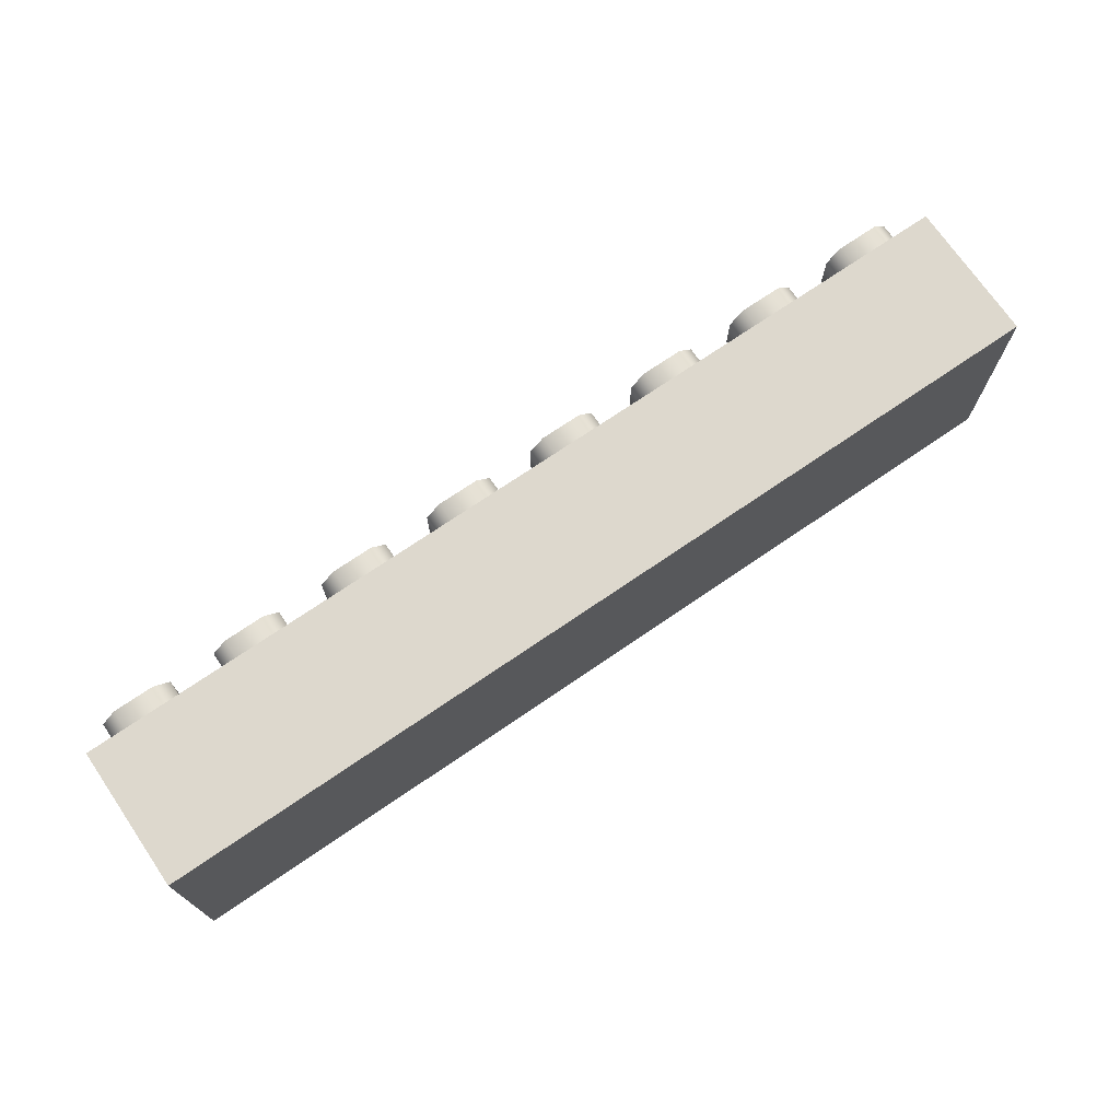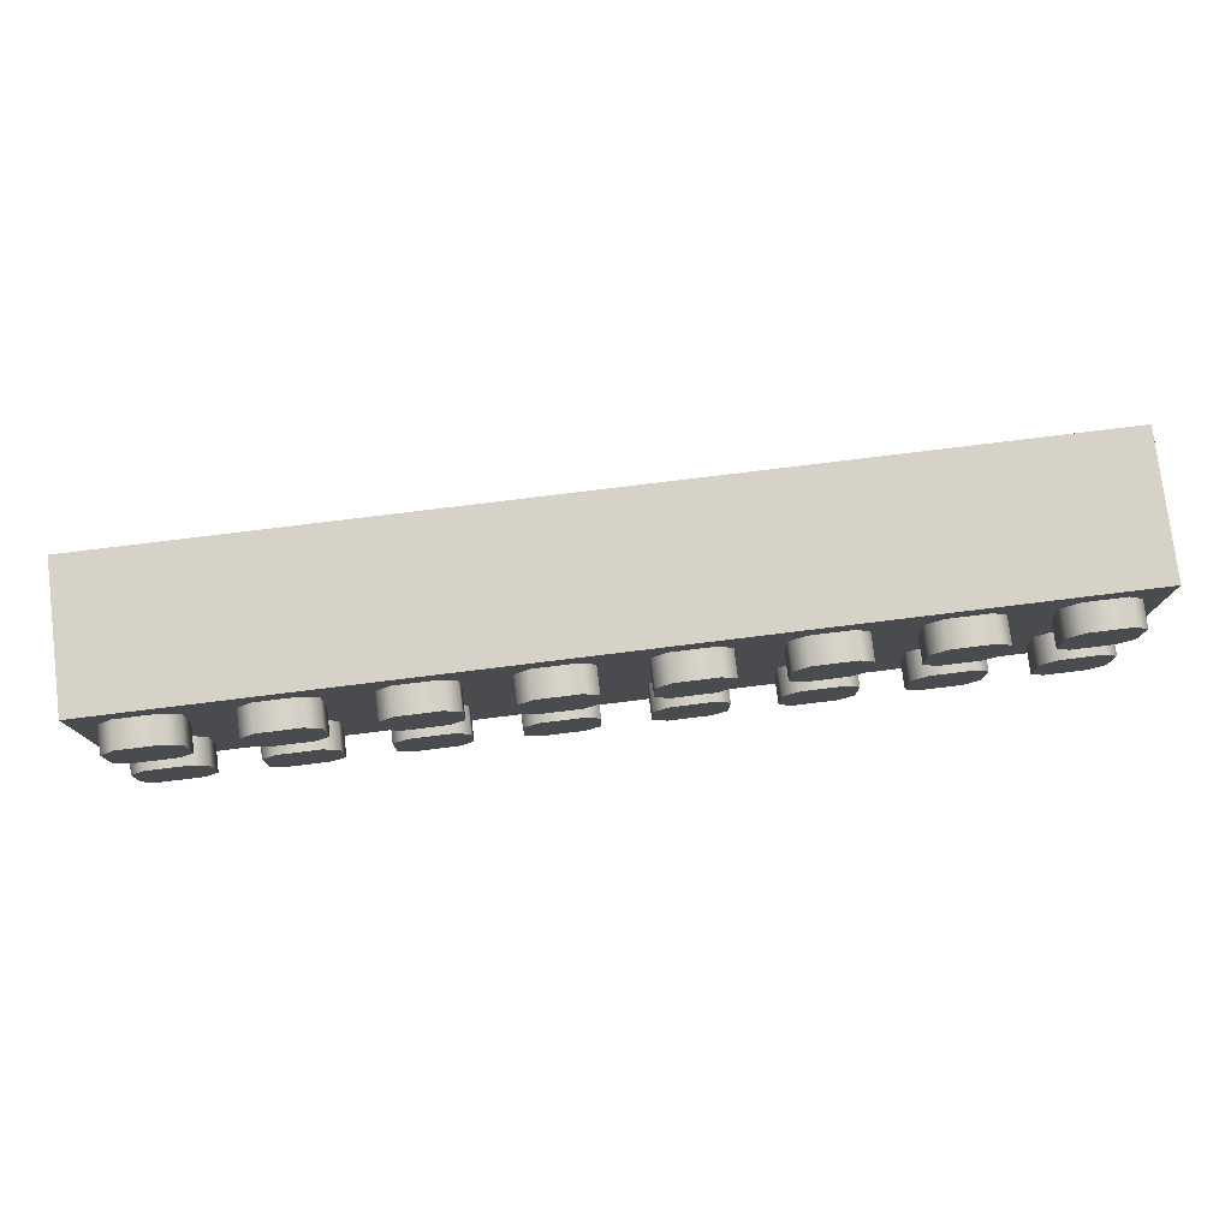
<metadata>
{"format":"obj","ext":"obj","renderer":"f3d","projection":"perspective","resolution":1024,"background":"white","views":[{"elev":72.1,"azim":-34.4,"up":"+Z"},{"elev":77.5,"azim":173.0,"up":"+Z"}]}
</metadata>
<code>
g bevel-lq-brick-2x8
v -0.318 0 -0.079 1 1 1
v 0.318 0 -0.079 1 1 1
v -0.318 0.096 -0.079 1 1 1
v 0.318 0.096 -0.079 1 1 1
v -0.318 0 0.079 1 1 1
v -0.318 0.096 0.079 1 1 1
v 0.318 0 0.079 1 1 1
v 0.318 0.096 0.079 1 1 1
v 0.06375 0.114 -0.0535 1 1 1
v 0.06375 0.114 -0.0255 1 1 1
v 0.05375 0.114 -0.0635 1 1 1
v 0.05375 0.114 -0.0155 1 1 1
v 0.02575 0.114 -0.0635 1 1 1
v 0.02575 0.114 -0.0155 1 1 1
v 0.01575 0.114 -0.0535 1 1 1
v 0.01575 0.114 -0.0255 1 1 1
v 0.02575 0.096 -0.0635 1 1 1
v 0.01575 0.096 -0.0535 1 1 1
v 0.05375 0.096 -0.0635 1 1 1
v 0.01575 0.096 -0.0255 1 1 1
v 0.06375 0.096 -0.0535 1 1 1
v 0.02575 0.096 -0.0155 1 1 1
v 0.05375 0.096 -0.0155 1 1 1
v 0.06375 0.096 -0.0255 1 1 1
v 0.2228 0.114 -0.0535 1 1 1
v 0.2228 0.114 -0.0255 1 1 1
v 0.2127 0.114 -0.0635 1 1 1
v 0.2127 0.114 -0.0155 1 1 1
v 0.1847 0.114 -0.0635 1 1 1
v 0.1847 0.114 -0.0155 1 1 1
v 0.1747 0.114 -0.0535 1 1 1
v 0.1747 0.114 -0.0255 1 1 1
v 0.1847 0.096 -0.0635 1 1 1
v 0.1747 0.096 -0.0535 1 1 1
v 0.2127 0.096 -0.0635 1 1 1
v 0.1747 0.096 -0.0255 1 1 1
v 0.2228 0.096 -0.0535 1 1 1
v 0.1847 0.096 -0.0155 1 1 1
v 0.2127 0.096 -0.0155 1 1 1
v 0.2228 0.096 -0.0255 1 1 1
v 0.3023 0.114 0.0255 1 1 1
v 0.3023 0.114 0.0535 1 1 1
v 0.2923 0.114 0.0155 1 1 1
v 0.2923 0.114 0.0635 1 1 1
v 0.2642 0.114 0.0155 1 1 1
v 0.2642 0.114 0.0635 1 1 1
v 0.2542 0.114 0.0255 1 1 1
v 0.2542 0.114 0.0535 1 1 1
v 0.2642 0.096 0.0155 1 1 1
v 0.2542 0.096 0.0255 1 1 1
v 0.2923 0.096 0.0155 1 1 1
v 0.2542 0.096 0.0535 1 1 1
v 0.3023 0.096 0.0255 1 1 1
v 0.2642 0.096 0.0635 1 1 1
v 0.2923 0.096 0.0635 1 1 1
v 0.3023 0.096 0.0535 1 1 1
v 0.1432 0.114 0.0255 1 1 1
v 0.1432 0.114 0.0535 1 1 1
v 0.1333 0.114 0.0155 1 1 1
v 0.1333 0.114 0.0635 1 1 1
v 0.1052 0.114 0.0155 1 1 1
v 0.1052 0.114 0.0635 1 1 1
v 0.09525 0.114 0.0255 1 1 1
v 0.09525 0.114 0.0535 1 1 1
v 0.1052 0.096 0.0155 1 1 1
v 0.09525 0.096 0.0255 1 1 1
v 0.1333 0.096 0.0155 1 1 1
v 0.09525 0.096 0.0535 1 1 1
v 0.1432 0.096 0.0255 1 1 1
v 0.1052 0.096 0.0635 1 1 1
v 0.1333 0.096 0.0635 1 1 1
v 0.1432 0.096 0.0535 1 1 1
v 0.3023 0.114 -0.0535 1 1 1
v 0.3023 0.114 -0.0255 1 1 1
v 0.2923 0.114 -0.0635 1 1 1
v 0.2923 0.114 -0.0155 1 1 1
v 0.2642 0.114 -0.0635 1 1 1
v 0.2642 0.114 -0.0155 1 1 1
v 0.2542 0.114 -0.0535 1 1 1
v 0.2542 0.114 -0.0255 1 1 1
v 0.2642 0.096 -0.0635 1 1 1
v 0.2542 0.096 -0.0535 1 1 1
v 0.2923 0.096 -0.0635 1 1 1
v 0.2542 0.096 -0.0255 1 1 1
v 0.3023 0.096 -0.0535 1 1 1
v 0.2642 0.096 -0.0155 1 1 1
v 0.2923 0.096 -0.0155 1 1 1
v 0.3023 0.096 -0.0255 1 1 1
v 0.06375 0.114 0.0255 1 1 1
v 0.06375 0.114 0.0535 1 1 1
v 0.05375 0.114 0.0155 1 1 1
v 0.05375 0.114 0.0635 1 1 1
v 0.02575 0.114 0.0155 1 1 1
v 0.02575 0.114 0.0635 1 1 1
v 0.01575 0.114 0.0255 1 1 1
v 0.01575 0.114 0.0535 1 1 1
v 0.02575 0.096 0.0155 1 1 1
v 0.01575 0.096 0.0255 1 1 1
v 0.05375 0.096 0.0155 1 1 1
v 0.01575 0.096 0.0535 1 1 1
v 0.06375 0.096 0.0255 1 1 1
v 0.02575 0.096 0.0635 1 1 1
v 0.05375 0.096 0.0635 1 1 1
v 0.06375 0.096 0.0535 1 1 1
v -0.1747 0.114 0.0255 1 1 1
v -0.1747 0.114 0.0535 1 1 1
v -0.1847 0.114 0.0155 1 1 1
v -0.1847 0.114 0.0635 1 1 1
v -0.2127 0.114 0.0155 1 1 1
v -0.2127 0.114 0.0635 1 1 1
v -0.2228 0.114 0.0255 1 1 1
v -0.2228 0.114 0.0535 1 1 1
v -0.2127 0.096 0.0155 1 1 1
v -0.2228 0.096 0.0255 1 1 1
v -0.1847 0.096 0.0155 1 1 1
v -0.2228 0.096 0.0535 1 1 1
v -0.1747 0.096 0.0255 1 1 1
v -0.2127 0.096 0.0635 1 1 1
v -0.1847 0.096 0.0635 1 1 1
v -0.1747 0.096 0.0535 1 1 1
v -0.09525 0.114 0.0255 1 1 1
v -0.09525 0.114 0.0535 1 1 1
v -0.1052 0.114 0.0155 1 1 1
v -0.1052 0.114 0.0635 1 1 1
v -0.1333 0.114 0.0155 1 1 1
v -0.1333 0.114 0.0635 1 1 1
v -0.1432 0.114 0.0255 1 1 1
v -0.1432 0.114 0.0535 1 1 1
v -0.1333 0.096 0.0155 1 1 1
v -0.1432 0.096 0.0255 1 1 1
v -0.1052 0.096 0.0155 1 1 1
v -0.1432 0.096 0.0535 1 1 1
v -0.09525 0.096 0.0255 1 1 1
v -0.1333 0.096 0.0635 1 1 1
v -0.1052 0.096 0.0635 1 1 1
v -0.09525 0.096 0.0535 1 1 1
v -0.01575 0.114 -0.0535 1 1 1
v -0.01575 0.114 -0.0255 1 1 1
v -0.02575 0.114 -0.0635 1 1 1
v -0.02575 0.114 -0.0155 1 1 1
v -0.05375 0.114 -0.0635 1 1 1
v -0.05375 0.114 -0.0155 1 1 1
v -0.06375 0.114 -0.0535 1 1 1
v -0.06375 0.114 -0.0255 1 1 1
v -0.05375 0.096 -0.0635 1 1 1
v -0.06375 0.096 -0.0535 1 1 1
v -0.02575 0.096 -0.0635 1 1 1
v -0.06375 0.096 -0.0255 1 1 1
v -0.01575 0.096 -0.0535 1 1 1
v -0.05375 0.096 -0.0155 1 1 1
v -0.02575 0.096 -0.0155 1 1 1
v -0.01575 0.096 -0.0255 1 1 1
v -0.09525 0.114 -0.0535 1 1 1
v -0.09525 0.114 -0.0255 1 1 1
v -0.1052 0.114 -0.0635 1 1 1
v -0.1052 0.114 -0.0155 1 1 1
v -0.1333 0.114 -0.0635 1 1 1
v -0.1333 0.114 -0.0155 1 1 1
v -0.1432 0.114 -0.0535 1 1 1
v -0.1432 0.114 -0.0255 1 1 1
v -0.1333 0.096 -0.0635 1 1 1
v -0.1432 0.096 -0.0535 1 1 1
v -0.1052 0.096 -0.0635 1 1 1
v -0.1432 0.096 -0.0255 1 1 1
v -0.09525 0.096 -0.0535 1 1 1
v -0.1333 0.096 -0.0155 1 1 1
v -0.1052 0.096 -0.0155 1 1 1
v -0.09525 0.096 -0.0255 1 1 1
v -0.2542 0.114 -0.0535 1 1 1
v -0.2542 0.114 -0.0255 1 1 1
v -0.2642 0.114 -0.0635 1 1 1
v -0.2642 0.114 -0.0155 1 1 1
v -0.2923 0.114 -0.0635 1 1 1
v -0.2923 0.114 -0.0155 1 1 1
v -0.3023 0.114 -0.0535 1 1 1
v -0.3023 0.114 -0.0255 1 1 1
v -0.2923 0.096 -0.0635 1 1 1
v -0.3023 0.096 -0.0535 1 1 1
v -0.2642 0.096 -0.0635 1 1 1
v -0.3023 0.096 -0.0255 1 1 1
v -0.2542 0.096 -0.0535 1 1 1
v -0.2923 0.096 -0.0155 1 1 1
v -0.2642 0.096 -0.0155 1 1 1
v -0.2542 0.096 -0.0255 1 1 1
v -0.1747 0.114 -0.0535 1 1 1
v -0.1747 0.114 -0.0255 1 1 1
v -0.1847 0.114 -0.0635 1 1 1
v -0.1847 0.114 -0.0155 1 1 1
v -0.2127 0.114 -0.0635 1 1 1
v -0.2127 0.114 -0.0155 1 1 1
v -0.2228 0.114 -0.0535 1 1 1
v -0.2228 0.114 -0.0255 1 1 1
v -0.2127 0.096 -0.0635 1 1 1
v -0.2228 0.096 -0.0535 1 1 1
v -0.1847 0.096 -0.0635 1 1 1
v -0.2228 0.096 -0.0255 1 1 1
v -0.1747 0.096 -0.0535 1 1 1
v -0.2127 0.096 -0.0155 1 1 1
v -0.1847 0.096 -0.0155 1 1 1
v -0.1747 0.096 -0.0255 1 1 1
v -0.2542 0.114 0.0255 1 1 1
v -0.2542 0.114 0.0535 1 1 1
v -0.2642 0.114 0.0155 1 1 1
v -0.2642 0.114 0.0635 1 1 1
v -0.2923 0.114 0.0155 1 1 1
v -0.2923 0.114 0.0635 1 1 1
v -0.3023 0.114 0.0255 1 1 1
v -0.3023 0.114 0.0535 1 1 1
v -0.2923 0.096 0.0155 1 1 1
v -0.3023 0.096 0.0255 1 1 1
v -0.2642 0.096 0.0155 1 1 1
v -0.3023 0.096 0.0535 1 1 1
v -0.2542 0.096 0.0255 1 1 1
v -0.2923 0.096 0.0635 1 1 1
v -0.2642 0.096 0.0635 1 1 1
v -0.2542 0.096 0.0535 1 1 1
v 0.1432 0.114 -0.0535 1 1 1
v 0.1432 0.114 -0.0255 1 1 1
v 0.1333 0.114 -0.0635 1 1 1
v 0.1333 0.114 -0.0155 1 1 1
v 0.1052 0.114 -0.0635 1 1 1
v 0.1052 0.114 -0.0155 1 1 1
v 0.09525 0.114 -0.0535 1 1 1
v 0.09525 0.114 -0.0255 1 1 1
v 0.1052 0.096 -0.0635 1 1 1
v 0.09525 0.096 -0.0535 1 1 1
v 0.1333 0.096 -0.0635 1 1 1
v 0.09525 0.096 -0.0255 1 1 1
v 0.1432 0.096 -0.0535 1 1 1
v 0.1052 0.096 -0.0155 1 1 1
v 0.1333 0.096 -0.0155 1 1 1
v 0.1432 0.096 -0.0255 1 1 1
v -0.01575 0.114 0.0255 1 1 1
v -0.01575 0.114 0.0535 1 1 1
v -0.02575 0.114 0.0155 1 1 1
v -0.02575 0.114 0.0635 1 1 1
v -0.05375 0.114 0.0155 1 1 1
v -0.05375 0.114 0.0635 1 1 1
v -0.06375 0.114 0.0255 1 1 1
v -0.06375 0.114 0.0535 1 1 1
v -0.05375 0.096 0.0155 1 1 1
v -0.06375 0.096 0.0255 1 1 1
v -0.02575 0.096 0.0155 1 1 1
v -0.06375 0.096 0.0535 1 1 1
v -0.01575 0.096 0.0255 1 1 1
v -0.05375 0.096 0.0635 1 1 1
v -0.02575 0.096 0.0635 1 1 1
v -0.01575 0.096 0.0535 1 1 1
v 0.2228 0.114 0.0255 1 1 1
v 0.2228 0.114 0.0535 1 1 1
v 0.2127 0.114 0.0155 1 1 1
v 0.2127 0.114 0.0635 1 1 1
v 0.1847 0.114 0.0155 1 1 1
v 0.1847 0.114 0.0635 1 1 1
v 0.1747 0.114 0.0255 1 1 1
v 0.1747 0.114 0.0535 1 1 1
v 0.1847 0.096 0.0155 1 1 1
v 0.1747 0.096 0.0255 1 1 1
v 0.2127 0.096 0.0155 1 1 1
v 0.1747 0.096 0.0535 1 1 1
v 0.2228 0.096 0.0255 1 1 1
v 0.1847 0.096 0.0635 1 1 1
v 0.2127 0.096 0.0635 1 1 1
v 0.2228 0.096 0.0535 1 1 1
f 3 2 1
f 2 3 4
f 5 3 1
f 3 5 6
f 5 2 7
f 2 5 1
f 8 2 4
f 2 8 7
f 8 5 7
f 5 8 6
f 3 8 4
f 8 3 6
f 11 10 9
f 10 11 12
f 12 11 13
f 12 13 14
f 14 13 15
f 14 15 16
f 18 13 17
f 13 19 17
f 13 18 15
f 19 13 11
f 20 15 18
f 15 20 16
f 11 21 19
f 21 11 9
f 22 16 20
f 16 22 14
f 22 12 14
f 12 22 23
f 10 21 9
f 23 10 12
f 21 10 24
f 10 23 24
f 27 26 25
f 26 27 28
f 28 27 29
f 28 29 30
f 30 29 31
f 30 31 32
f 34 29 33
f 29 35 33
f 29 34 31
f 35 29 27
f 36 31 34
f 31 36 32
f 27 37 35
f 37 27 25
f 38 32 36
f 32 38 30
f 38 28 30
f 28 38 39
f 26 37 25
f 39 26 28
f 37 26 40
f 26 39 40
f 43 42 41
f 42 43 44
f 44 43 45
f 44 45 46
f 46 45 47
f 46 47 48
f 50 45 49
f 45 51 49
f 45 50 47
f 51 45 43
f 52 47 50
f 47 52 48
f 43 53 51
f 53 43 41
f 54 48 52
f 48 54 46
f 54 44 46
f 44 54 55
f 42 53 41
f 55 42 44
f 53 42 56
f 42 55 56
f 59 58 57
f 58 59 60
f 60 59 61
f 60 61 62
f 62 61 63
f 62 63 64
f 66 61 65
f 61 67 65
f 61 66 63
f 67 61 59
f 68 63 66
f 63 68 64
f 59 69 67
f 69 59 57
f 70 64 68
f 64 70 62
f 70 60 62
f 60 70 71
f 58 69 57
f 71 58 60
f 69 58 72
f 58 71 72
f 75 74 73
f 74 75 76
f 76 75 77
f 76 77 78
f 78 77 79
f 78 79 80
f 82 77 81
f 77 83 81
f 77 82 79
f 83 77 75
f 84 79 82
f 79 84 80
f 75 85 83
f 85 75 73
f 86 80 84
f 80 86 78
f 86 76 78
f 76 86 87
f 74 85 73
f 87 74 76
f 85 74 88
f 74 87 88
f 91 90 89
f 90 91 92
f 92 91 93
f 92 93 94
f 94 93 95
f 94 95 96
f 98 93 97
f 93 99 97
f 93 98 95
f 99 93 91
f 100 95 98
f 95 100 96
f 91 101 99
f 101 91 89
f 102 96 100
f 96 102 94
f 102 92 94
f 92 102 103
f 90 101 89
f 103 90 92
f 101 90 104
f 90 103 104
f 107 106 105
f 106 107 108
f 108 107 109
f 108 109 110
f 110 109 111
f 110 111 112
f 114 109 113
f 109 115 113
f 109 114 111
f 115 109 107
f 116 111 114
f 111 116 112
f 107 117 115
f 117 107 105
f 118 112 116
f 112 118 110
f 118 108 110
f 108 118 119
f 106 117 105
f 119 106 108
f 117 106 120
f 106 119 120
f 123 122 121
f 122 123 124
f 124 123 125
f 124 125 126
f 126 125 127
f 126 127 128
f 130 125 129
f 125 131 129
f 125 130 127
f 131 125 123
f 132 127 130
f 127 132 128
f 123 133 131
f 133 123 121
f 134 128 132
f 128 134 126
f 134 124 126
f 124 134 135
f 122 133 121
f 135 122 124
f 133 122 136
f 122 135 136
f 139 138 137
f 138 139 140
f 140 139 141
f 140 141 142
f 142 141 143
f 142 143 144
f 146 141 145
f 141 147 145
f 141 146 143
f 147 141 139
f 148 143 146
f 143 148 144
f 139 149 147
f 149 139 137
f 150 144 148
f 144 150 142
f 150 140 142
f 140 150 151
f 138 149 137
f 151 138 140
f 149 138 152
f 138 151 152
f 155 154 153
f 154 155 156
f 156 155 157
f 156 157 158
f 158 157 159
f 158 159 160
f 162 157 161
f 157 163 161
f 157 162 159
f 163 157 155
f 164 159 162
f 159 164 160
f 155 165 163
f 165 155 153
f 166 160 164
f 160 166 158
f 166 156 158
f 156 166 167
f 154 165 153
f 167 154 156
f 165 154 168
f 154 167 168
f 171 170 169
f 170 171 172
f 172 171 173
f 172 173 174
f 174 173 175
f 174 175 176
f 178 173 177
f 173 179 177
f 173 178 175
f 179 173 171
f 180 175 178
f 175 180 176
f 171 181 179
f 181 171 169
f 182 176 180
f 176 182 174
f 182 172 174
f 172 182 183
f 170 181 169
f 183 170 172
f 181 170 184
f 170 183 184
f 187 186 185
f 186 187 188
f 188 187 189
f 188 189 190
f 190 189 191
f 190 191 192
f 194 189 193
f 189 195 193
f 189 194 191
f 195 189 187
f 196 191 194
f 191 196 192
f 187 197 195
f 197 187 185
f 198 192 196
f 192 198 190
f 198 188 190
f 188 198 199
f 186 197 185
f 199 186 188
f 197 186 200
f 186 199 200
f 203 202 201
f 202 203 204
f 204 203 205
f 204 205 206
f 206 205 207
f 206 207 208
f 210 205 209
f 205 211 209
f 205 210 207
f 211 205 203
f 212 207 210
f 207 212 208
f 203 213 211
f 213 203 201
f 214 208 212
f 208 214 206
f 214 204 206
f 204 214 215
f 202 213 201
f 215 202 204
f 213 202 216
f 202 215 216
f 219 218 217
f 218 219 220
f 220 219 221
f 220 221 222
f 222 221 223
f 222 223 224
f 226 221 225
f 221 227 225
f 221 226 223
f 227 221 219
f 228 223 226
f 223 228 224
f 219 229 227
f 229 219 217
f 230 224 228
f 224 230 222
f 230 220 222
f 220 230 231
f 218 229 217
f 231 218 220
f 229 218 232
f 218 231 232
f 235 234 233
f 234 235 236
f 236 235 237
f 236 237 238
f 238 237 239
f 238 239 240
f 242 237 241
f 237 243 241
f 237 242 239
f 243 237 235
f 244 239 242
f 239 244 240
f 235 245 243
f 245 235 233
f 246 240 244
f 240 246 238
f 246 236 238
f 236 246 247
f 234 245 233
f 247 234 236
f 245 234 248
f 234 247 248
f 251 250 249
f 250 251 252
f 252 251 253
f 252 253 254
f 254 253 255
f 254 255 256
f 258 253 257
f 253 259 257
f 253 258 255
f 259 253 251
f 260 255 258
f 255 260 256
f 251 261 259
f 261 251 249
f 262 256 260
f 256 262 254
f 262 252 254
f 252 262 263
f 250 261 249
f 263 250 252
f 261 250 264
f 250 263 264
g bevel-lq-brick-2x8
f 3 2 1
f 2 3 4
f 5 3 1
f 3 5 6
f 5 2 7
f 2 5 1
f 8 2 4
f 2 8 7
f 8 5 7
f 5 8 6
f 3 8 4
f 8 3 6
f 11 10 9
f 10 11 12
f 12 11 13
f 12 13 14
f 14 13 15
f 14 15 16
f 18 13 17
f 13 19 17
f 13 18 15
f 19 13 11
f 20 15 18
f 15 20 16
f 11 21 19
f 21 11 9
f 22 16 20
f 16 22 14
f 22 12 14
f 12 22 23
f 10 21 9
f 23 10 12
f 21 10 24
f 10 23 24
f 27 26 25
f 26 27 28
f 28 27 29
f 28 29 30
f 30 29 31
f 30 31 32
f 34 29 33
f 29 35 33
f 29 34 31
f 35 29 27
f 36 31 34
f 31 36 32
f 27 37 35
f 37 27 25
f 38 32 36
f 32 38 30
f 38 28 30
f 28 38 39
f 26 37 25
f 39 26 28
f 37 26 40
f 26 39 40
f 43 42 41
f 42 43 44
f 44 43 45
f 44 45 46
f 46 45 47
f 46 47 48
f 50 45 49
f 45 51 49
f 45 50 47
f 51 45 43
f 52 47 50
f 47 52 48
f 43 53 51
f 53 43 41
f 54 48 52
f 48 54 46
f 54 44 46
f 44 54 55
f 42 53 41
f 55 42 44
f 53 42 56
f 42 55 56
f 59 58 57
f 58 59 60
f 60 59 61
f 60 61 62
f 62 61 63
f 62 63 64
f 66 61 65
f 61 67 65
f 61 66 63
f 67 61 59
f 68 63 66
f 63 68 64
f 59 69 67
f 69 59 57
f 70 64 68
f 64 70 62
f 70 60 62
f 60 70 71
f 58 69 57
f 71 58 60
f 69 58 72
f 58 71 72
f 75 74 73
f 74 75 76
f 76 75 77
f 76 77 78
f 78 77 79
f 78 79 80
f 82 77 81
f 77 83 81
f 77 82 79
f 83 77 75
f 84 79 82
f 79 84 80
f 75 85 83
f 85 75 73
f 86 80 84
f 80 86 78
f 86 76 78
f 76 86 87
f 74 85 73
f 87 74 76
f 85 74 88
f 74 87 88
f 91 90 89
f 90 91 92
f 92 91 93
f 92 93 94
f 94 93 95
f 94 95 96
f 98 93 97
f 93 99 97
f 93 98 95
f 99 93 91
f 100 95 98
f 95 100 96
f 91 101 99
f 101 91 89
f 102 96 100
f 96 102 94
f 102 92 94
f 92 102 103
f 90 101 89
f 103 90 92
f 101 90 104
f 90 103 104
f 107 106 105
f 106 107 108
f 108 107 109
f 108 109 110
f 110 109 111
f 110 111 112
f 114 109 113
f 109 115 113
f 109 114 111
f 115 109 107
f 116 111 114
f 111 116 112
f 107 117 115
f 117 107 105
f 118 112 116
f 112 118 110
f 118 108 110
f 108 118 119
f 106 117 105
f 119 106 108
f 117 106 120
f 106 119 120
f 123 122 121
f 122 123 124
f 124 123 125
f 124 125 126
f 126 125 127
f 126 127 128
f 130 125 129
f 125 131 129
f 125 130 127
f 131 125 123
f 132 127 130
f 127 132 128
f 123 133 131
f 133 123 121
f 134 128 132
f 128 134 126
f 134 124 126
f 124 134 135
f 122 133 121
f 135 122 124
f 133 122 136
f 122 135 136
f 139 138 137
f 138 139 140
f 140 139 141
f 140 141 142
f 142 141 143
f 142 143 144
f 146 141 145
f 141 147 145
f 141 146 143
f 147 141 139
f 148 143 146
f 143 148 144
f 139 149 147
f 149 139 137
f 150 144 148
f 144 150 142
f 150 140 142
f 140 150 151
f 138 149 137
f 151 138 140
f 149 138 152
f 138 151 152
f 155 154 153
f 154 155 156
f 156 155 157
f 156 157 158
f 158 157 159
f 158 159 160
f 162 157 161
f 157 163 161
f 157 162 159
f 163 157 155
f 164 159 162
f 159 164 160
f 155 165 163
f 165 155 153
f 166 160 164
f 160 166 158
f 166 156 158
f 156 166 167
f 154 165 153
f 167 154 156
f 165 154 168
f 154 167 168
f 171 170 169
f 170 171 172
f 172 171 173
f 172 173 174
f 174 173 175
f 174 175 176
f 178 173 177
f 173 179 177
f 173 178 175
f 179 173 171
f 180 175 178
f 175 180 176
f 171 181 179
f 181 171 169
f 182 176 180
f 176 182 174
f 182 172 174
f 172 182 183
f 170 181 169
f 183 170 172
f 181 170 184
f 170 183 184
f 187 186 185
f 186 187 188
f 188 187 189
f 188 189 190
f 190 189 191
f 190 191 192
f 194 189 193
f 189 195 193
f 189 194 191
f 195 189 187
f 196 191 194
f 191 196 192
f 187 197 195
f 197 187 185
f 198 192 196
f 192 198 190
f 198 188 190
f 188 198 199
f 186 197 185
f 199 186 188
f 197 186 200
f 186 199 200
f 203 202 201
f 202 203 204
f 204 203 205
f 204 205 206
f 206 205 207
f 206 207 208
f 210 205 209
f 205 211 209
f 205 210 207
f 211 205 203
f 212 207 210
f 207 212 208
f 203 213 211
f 213 203 201
f 214 208 212
f 208 214 206
f 214 204 206
f 204 214 215
f 202 213 201
f 215 202 204
f 213 202 216
f 202 215 216
f 219 218 217
f 218 219 220
f 220 219 221
f 220 221 222
f 222 221 223
f 222 223 224
f 226 221 225
f 221 227 225
f 221 226 223
f 227 221 219
f 228 223 226
f 223 228 224
f 219 229 227
f 229 219 217
f 230 224 228
f 224 230 222
f 230 220 222
f 220 230 231
f 218 229 217
f 231 218 220
f 229 218 232
f 218 231 232
f 235 234 233
f 234 235 236
f 236 235 237
f 236 237 238
f 238 237 239
f 238 239 240
f 242 237 241
f 237 243 241
f 237 242 239
f 243 237 235
f 244 239 242
f 239 244 240
f 235 245 243
f 245 235 233
f 246 240 244
f 240 246 238
f 246 236 238
f 236 246 247
f 234 245 233
f 247 234 236
f 245 234 248
f 234 247 248
f 251 250 249
f 250 251 252
f 252 251 253
f 252 253 254
f 254 253 255
f 254 255 256
f 258 253 257
f 253 259 257
f 253 258 255
f 259 253 251
f 260 255 258
f 255 260 256
f 251 261 259
f 261 251 249
f 262 256 260
f 256 262 254
f 262 252 254
f 252 262 263
f 250 261 249
f 263 250 252
f 261 250 264
f 250 263 264

</code>
